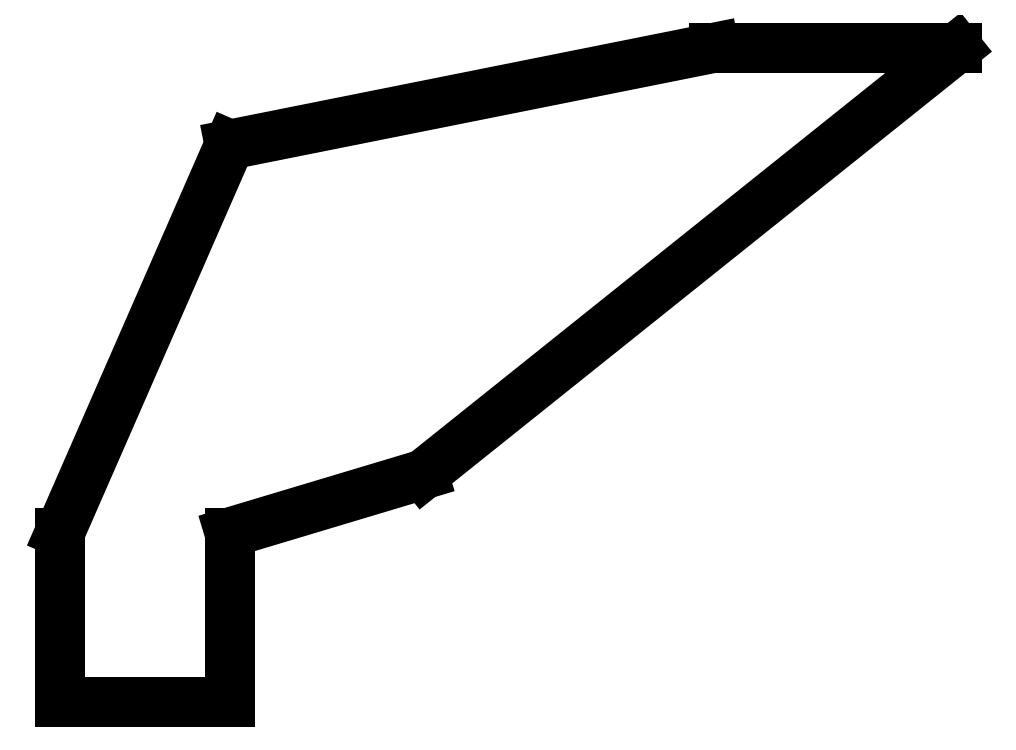
<metadata>
{"format":"dxf","ext":"dxf","renderer":"ezdxf+matplotlib","layout":"modelspace","background":"white","min_lineweight":24,"dpi":150}
</metadata>
<code>
0
SECTION
2
ENTITIES
0
LINE
8
0
10
35
20
35
11
75
21
47
0
LINE
8
0
10
75
20
47
11
185
21
135
0
LINE
8
0
10
185
20
135
11
135
21
135
0
LINE
8
0
10
135
20
135
11
35
21
115
0
LINE
8
0
10
35
20
115
11
0
21
35
0
LINE
8
0
10
0
20
35
11
0
21
0
0
LINE
8
0
10
0
20
0
11
35
21
0
0
LINE
8
0
10
35
20
0
11
35
21
35
0
ENDSEC
0
EOF

</code>
